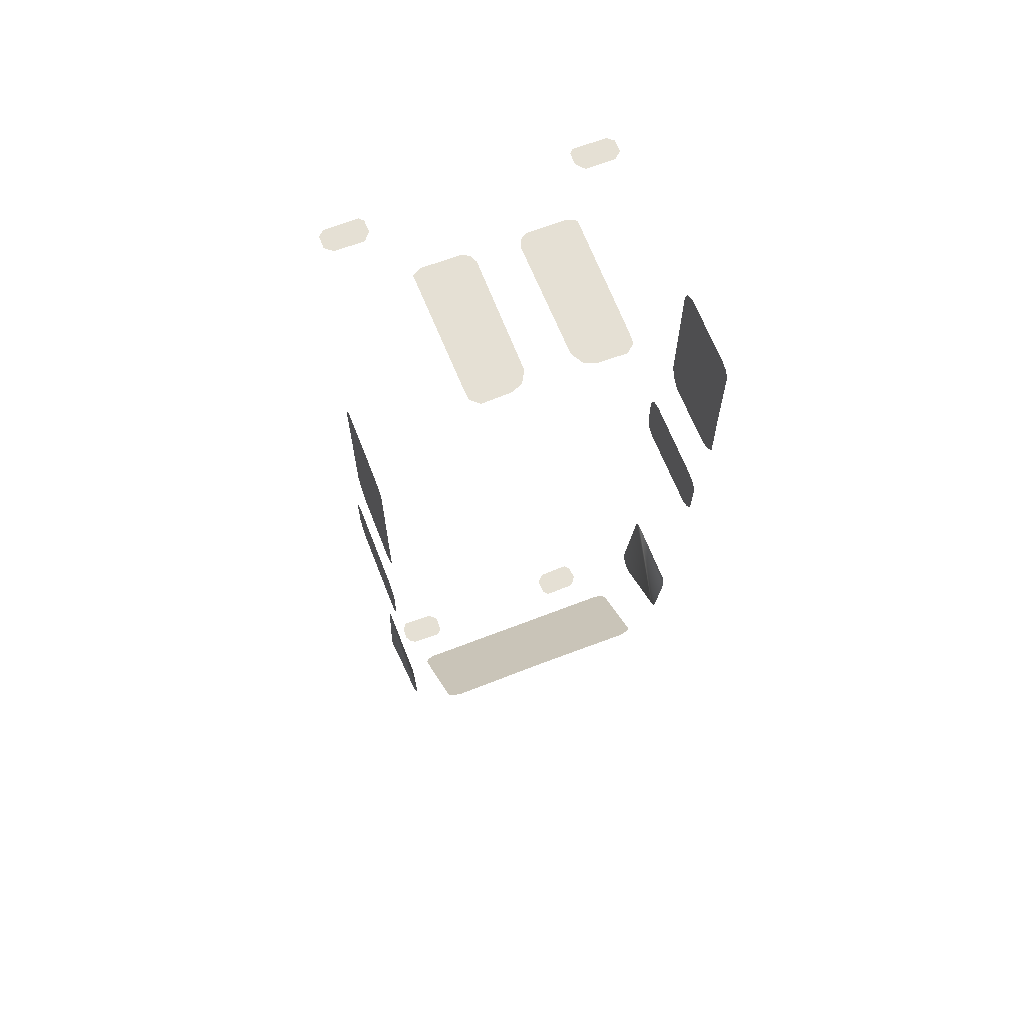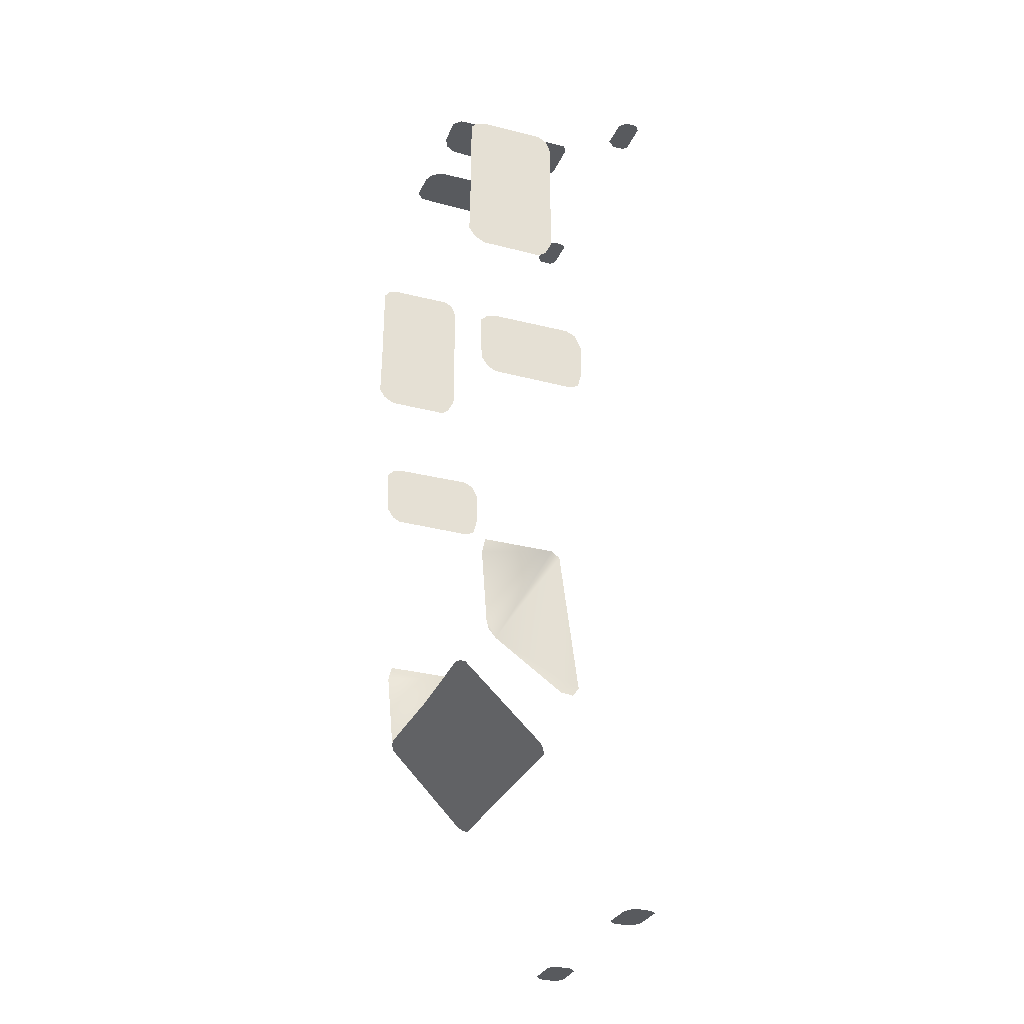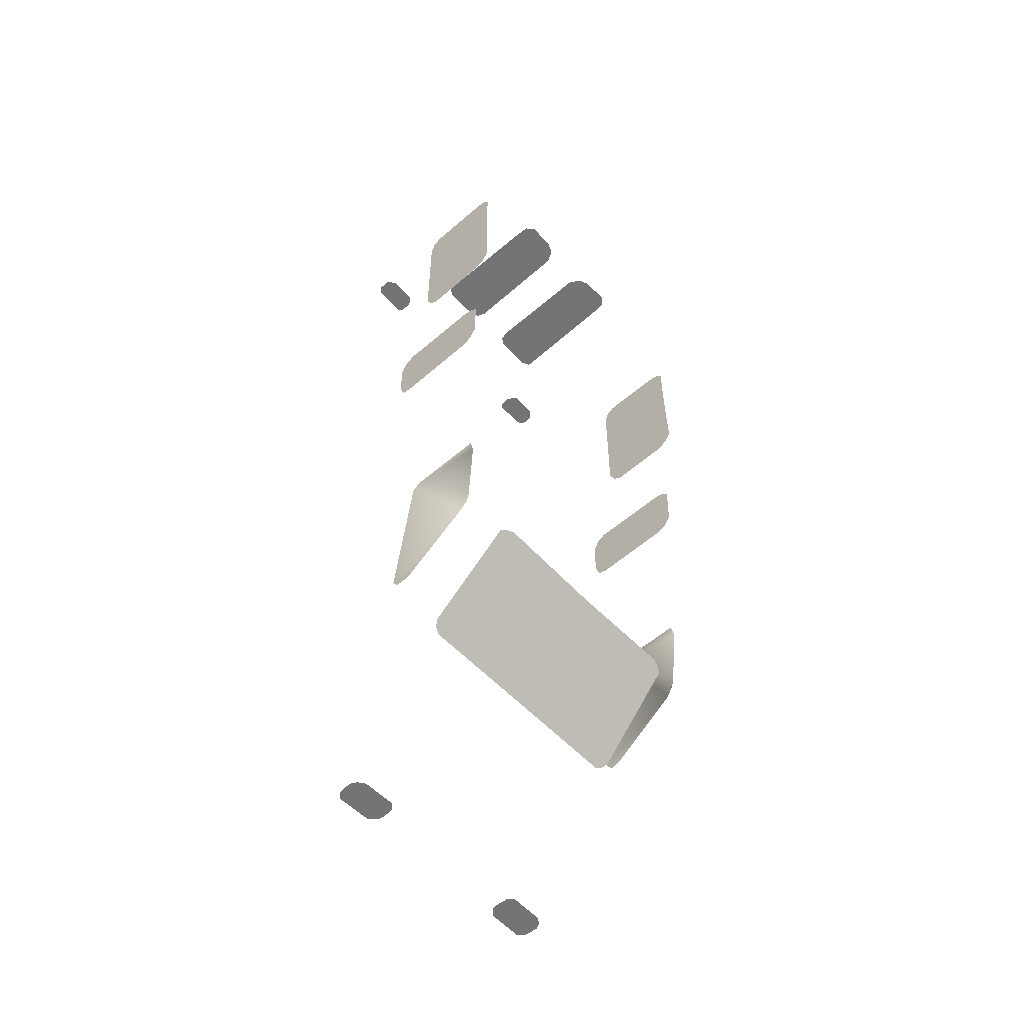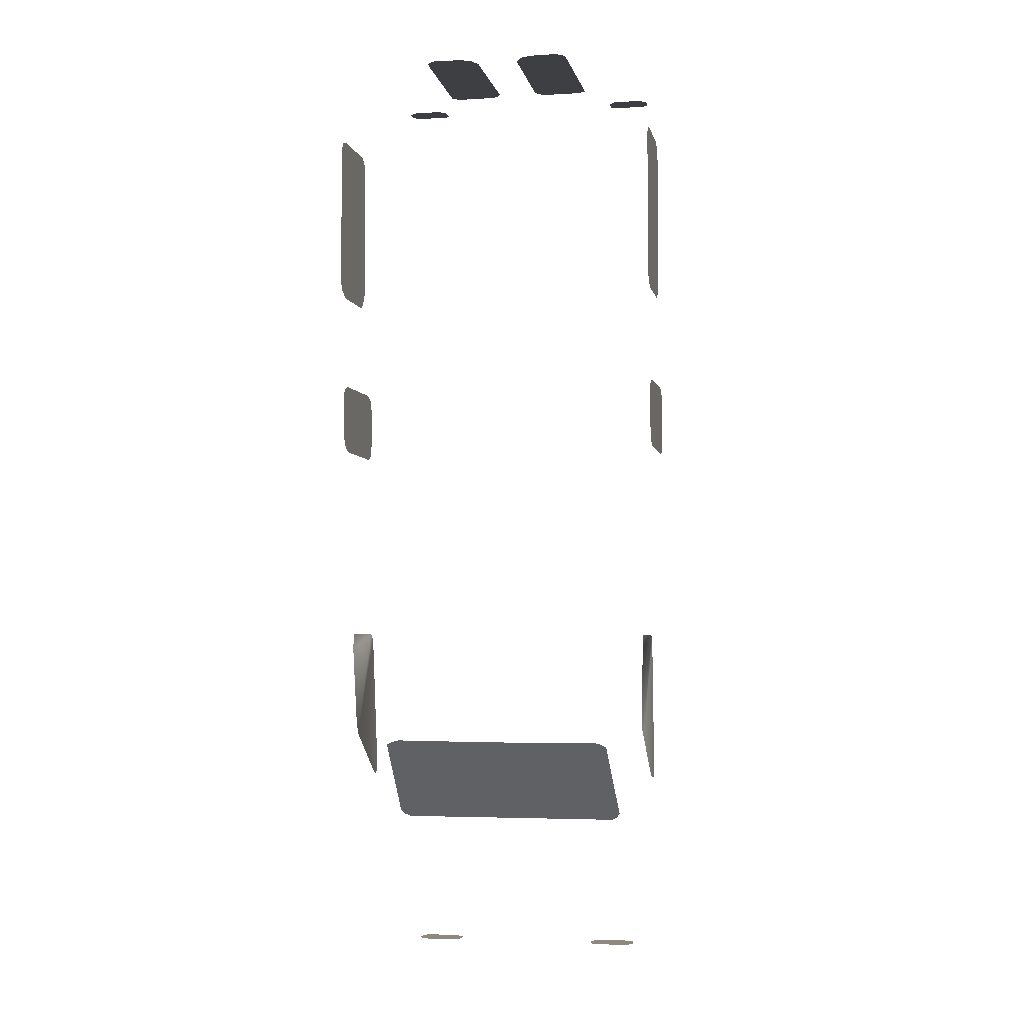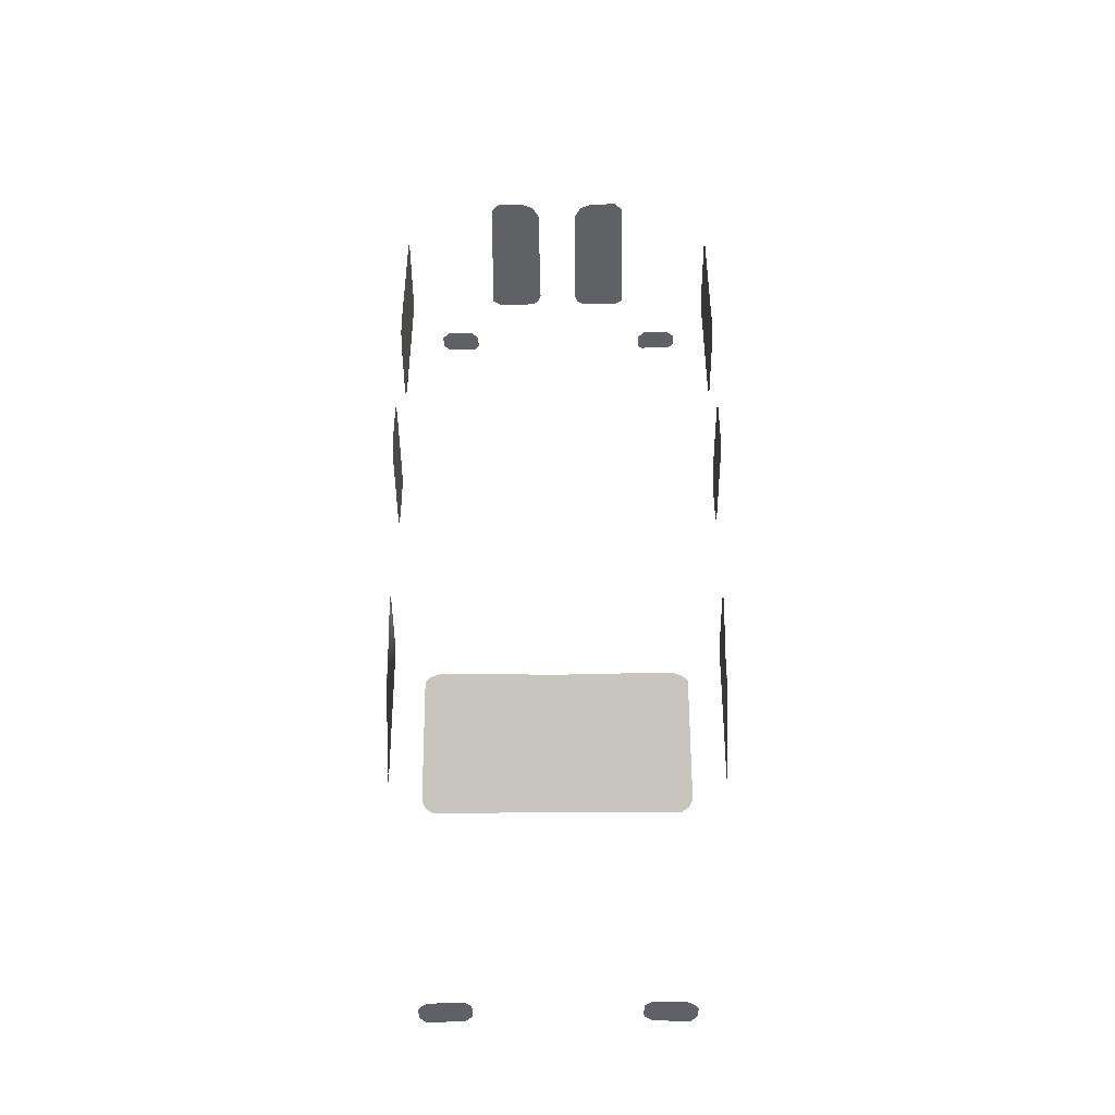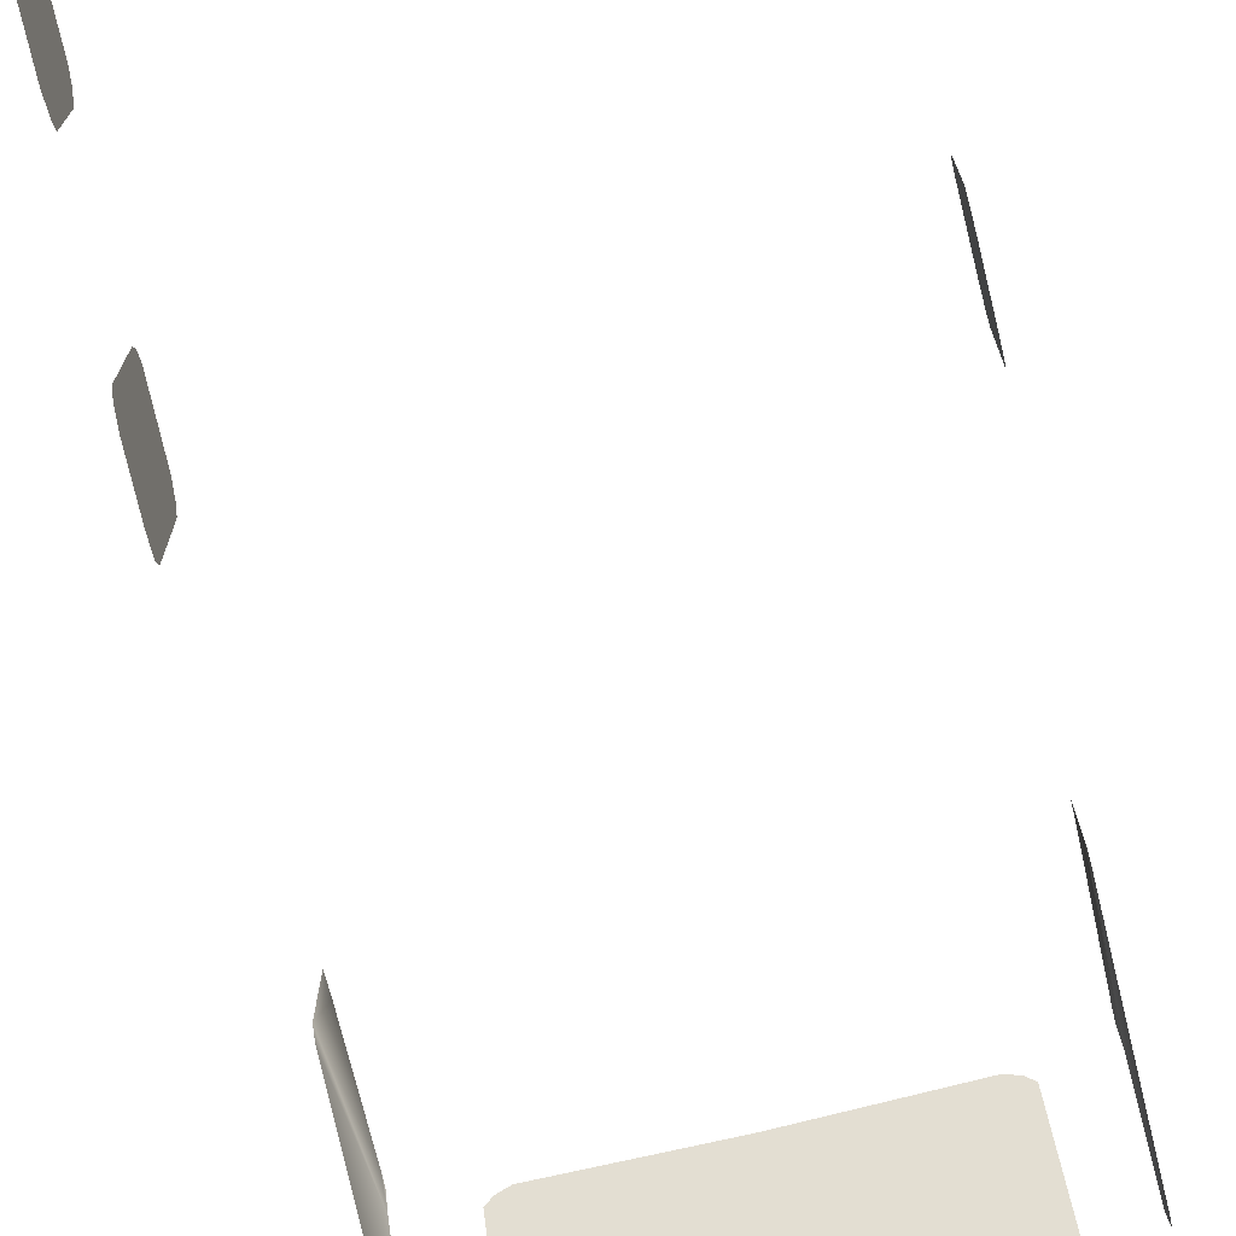
<metadata>
{"format":"obj","ext":"obj","renderer":"f3d","projection":"perspective","resolution":1024,"background":"white","views":[{"elev":65.7,"azim":158.7,"up":"+Z"},{"elev":-30.6,"azim":-110.5,"up":"+Z"},{"elev":-56.1,"azim":132.3,"up":"+Z"},{"elev":-3.8,"azim":-169.0,"up":"+Z"},{"elev":-45.6,"azim":-179.5,"up":"+Z"},{"elev":-76.5,"azim":13.4,"up":"+Y"}]}
</metadata>
<code>
o Glass
v 0.3953 0.7879 -0.6449
v 0.2674 0.8285 -0.6855
v 0.2892 0.823 -0.691
v 0.2877 0.6007 -0.9123
v 0.1992 0.4769 1.194
v 0.1536 0.4655 1.194
v 0.07767 0.4655 1.194
v 0.06058 0.4769 1.194
v 0.05489 0.7921 1.194
v 0.1726 0.8357 1.194
v 0.4274 0.8243 0.1501
v 0.4274 0.7842 0.1114
v 0.4274 0.5703 0.1099
v 0.4274 0.5461 0.1202
v 0.4274 0.5508 0.2844
v 0.4274 0.5768 0.2965
v 0.4274 0.7863 0.2947
v 0.4274 0.8626 0.7347
v 0.4274 0.6303 0.9679
v 0.4274 0.619 0.9391
v 0.4274 0.6189 0.5903
v 0.4274 0.8198 0.5405
v 0.4274 0.8646 0.5808
v 0.3074 0.3853 -1.29
v 0.1925 0.3558 -1.29
v 0.1944 0.34 -1.29
v 0.1945 0.3846 -1.29
v -0.4029 0.6192 -0.3973
v -0.403 0.5979 -0.4131
v -0.4012 0.5507 -0.7741
v -0.401 0.5657 -0.7958
v -0.3953 0.7879 -0.6449
v -0.2674 0.8285 -0.6855
v -0.2892 0.823 -0.691
v -0.3027 0.8152 -0.6988
v -0.2877 0.6007 -0.9123
v -0.398 0.7697 -0.67
v -0.1954 0.7864 1.194
v -0.1992 0.4769 1.194
v -0.1783 0.4655 1.194
v -0.1536 0.4655 1.194
v -0.07767 0.4655 1.194
v -0.06058 0.4769 1.194
v -0.05299 0.4959 1.194
v -0.07197 0.8224 1.194
v -0.1005 0.8338 1.194
v -0.1726 0.8357 1.194
v -0.4274 0.8273 0.2708
v -0.4274 0.8095 0.288
v -0.4274 0.8477 0.9727
v -0.4274 0.8238 0.9808
v -0.4274 0.6527 0.9821
v -0.4274 0.6303 0.9679
v -0.4274 0.6189 0.5903
v -0.4274 0.6366 0.5548
v -0.4274 0.8646 0.5808
v -0.3122 0.6202 -0.8928
v -0.291 0.3964 -1.29
v 0 0.6009 -0.9121
v 0 0.8257 -0.6883
v 0.3027 0.8152 -0.6988
v 0.304 0.6082 -0.9048
v 0.3122 0.6202 -0.8928
v -0.304 0.6082 -0.9048
v 0.291 0.3964 -1.29
v -0.208 0.3978 -1.29
v -0.3162 0.3692 -1.29
v -0.3074 0.3853 -1.29
v -0.3004 0.32 -1.29
v -0.1945 0.3846 -1.29
v 0.208 0.3978 -1.29
v 0.3162 0.3692 -1.29
v 0.3004 0.32 -1.29
v 0.2131 0.3221 -1.29
v 0.1936 0.3715 -1.29
v 0.3141 0.3374 -1.29
v -0.1925 0.3558 -1.29
v -0.2131 0.3221 -1.29
v -0.1944 0.34 -1.29
v -0.1936 0.3715 -1.29
v -0.3141 0.3374 -1.29
v -0.4274 0.8626 0.7347
v -0.4274 0.862 0.955
v -0.4274 0.619 0.9391
v -0.4274 0.6559 0.5403
v -0.4274 0.8198 0.5405
v -0.4274 0.8486 0.5567
v 0.4274 0.862 0.955
v 0.4274 0.8477 0.9727
v 0.4274 0.8238 0.9808
v 0.4274 0.6527 0.9821
v 0.4274 0.6366 0.5548
v 0.4274 0.6559 0.5403
v 0.4274 0.8486 0.5567
v -0.402 0.7999 -0.3972
v -0.4017 0.8089 -0.4345
v -0.3981 0.5964 -0.7906
v -0.396 0.7933 -0.6218
v 0.402 0.7999 -0.3972
v 0.4029 0.6192 -0.3973
v 0.403 0.5979 -0.4131
v 0.4012 0.5507 -0.7741
v 0.401 0.5657 -0.7958
v 0.4017 0.8089 -0.4345
v 0.398 0.7697 -0.67
v 0.3981 0.5964 -0.7906
v 0.396 0.7933 -0.6218
v -0.4274 0.8243 0.1501
v -0.4274 0.8055 0.1221
v -0.4274 0.7842 0.1114
v -0.4274 0.5703 0.1099
v -0.4274 0.5461 0.1202
v -0.4274 0.5356 0.1582
v -0.4274 0.5354 0.2515
v -0.4274 0.5508 0.2844
v -0.4274 0.5768 0.2965
v -0.4274 0.7863 0.2947
v 0.4274 0.8273 0.2708
v 0.4274 0.8055 0.1221
v 0.4274 0.5356 0.1582
v 0.4274 0.5354 0.2515
v 0.4274 0.8095 0.288
v -0.05489 0.7921 1.194
v -0.1935 0.8167 1.194
v 0.1954 0.7864 1.194
v 0.1783 0.4655 1.194
v 0.05299 0.4959 1.194
v 0.07197 0.8224 1.194
v 0.1005 0.8338 1.194
v 0.1935 0.8167 1.194
v 0.3475 0.2909 1.194
v 0.2625 0.2902 1.194
v 0.3438 0.3524 1.194
v -0.3624 0.3365 1.194
v -0.3236 0.3526 1.194
v -0.3475 0.2909 1.194
v -0.2528 0.3008 1.194
v 0.3624 0.3039 1.194
v 0.3624 0.3365 1.194
v 0.2524 0.3161 1.194
v 0.2699 0.3531 1.194
v 0.2528 0.3008 1.194
v -0.2524 0.3161 1.194
v -0.2519 0.3319 1.194
v 0.3236 0.3526 1.194
v 0.2519 0.3319 1.194
v -0.3624 0.3039 1.194
v -0.2699 0.3531 1.194
v -0.2625 0.2902 1.194
v -0.3438 0.3524 1.194
g Glass_Glass
f 63 62 4
f 9 127 5 125
f 2 3 61
f 4 2 63
f 61 63 2
f 57 36 64
f 59 60 2 4
f 33 35 34
f 36 57 33
f 35 33 57
f 75 27 71
f 69 81 68
f 66 70 80
f 111 113 116
f 16 120 13
f 129 9 125
f 141 140 145
f 131 139 145
f 143 148 135
f 135 134 136
f 24 72 76
f 76 73 24
f 73 74 24
f 74 26 25
f 25 75 71
f 65 25 71
f 81 67 68
f 25 65 24 74
f 77 79 78
f 78 69 68
f 80 77 66
f 58 66 77
f 86 85 54
f 85 55 54
f 18 90 20 21
f 84 53 52
f 52 51 84
f 51 50 83
f 82 51 83
f 82 56 86
f 56 87 86
f 82 86 54
f 92 93 21
f 93 22 21
f 22 94 23
f 18 88 90
f 88 89 90
f 22 23 18
f 19 20 91
f 68 58 77 78
f 90 91 20
f 21 22 18
f 31 30 97
f 30 29 37
f 105 107 100 101
f 28 95 96
f 96 98 28
f 98 32 37
f 37 97 30
f 101 102 105
f 102 103 106
f 105 102 106
f 105 1 107
f 107 104 100
f 104 99 100
f 84 51 82 54
f 48 108 117
f 108 109 110
f 117 108 110
f 33 60 59 36
f 111 112 113
f 113 114 116
f 114 115 116
f 117 49 48
f 119 11 12
f 11 118 17
f 118 122 17
f 117 110 111 116
f 16 15 121
f 120 16 121
f 120 14 13
f 17 12 11
f 132 131 145 140
f 39 40 41
f 41 42 44
f 42 43 44
f 39 41 44
f 47 124 38
f 45 46 123
f 46 47 38
f 123 46 38
f 126 5 6
f 44 123 38 39
f 6 5 127
f 125 130 10
f 10 129 125
f 129 128 9
f 127 8 7
f 127 7 6
f 141 146 140
f 136 149 143 135
f 140 142 132
f 131 138 139
f 139 133 145
f 143 144 148
f 137 143 149
f 37 29 28 98
f 135 150 134
f 134 147 136
f 13 12 17 16

</code>
